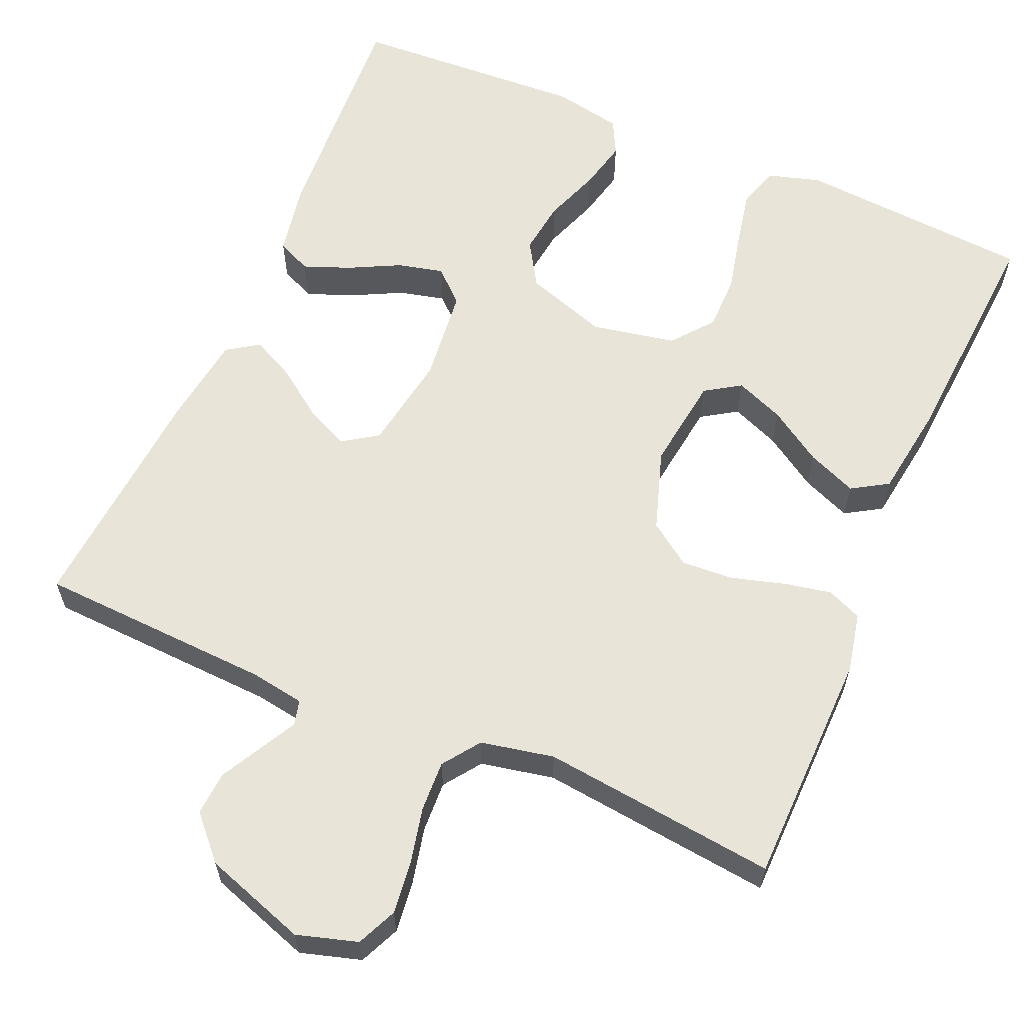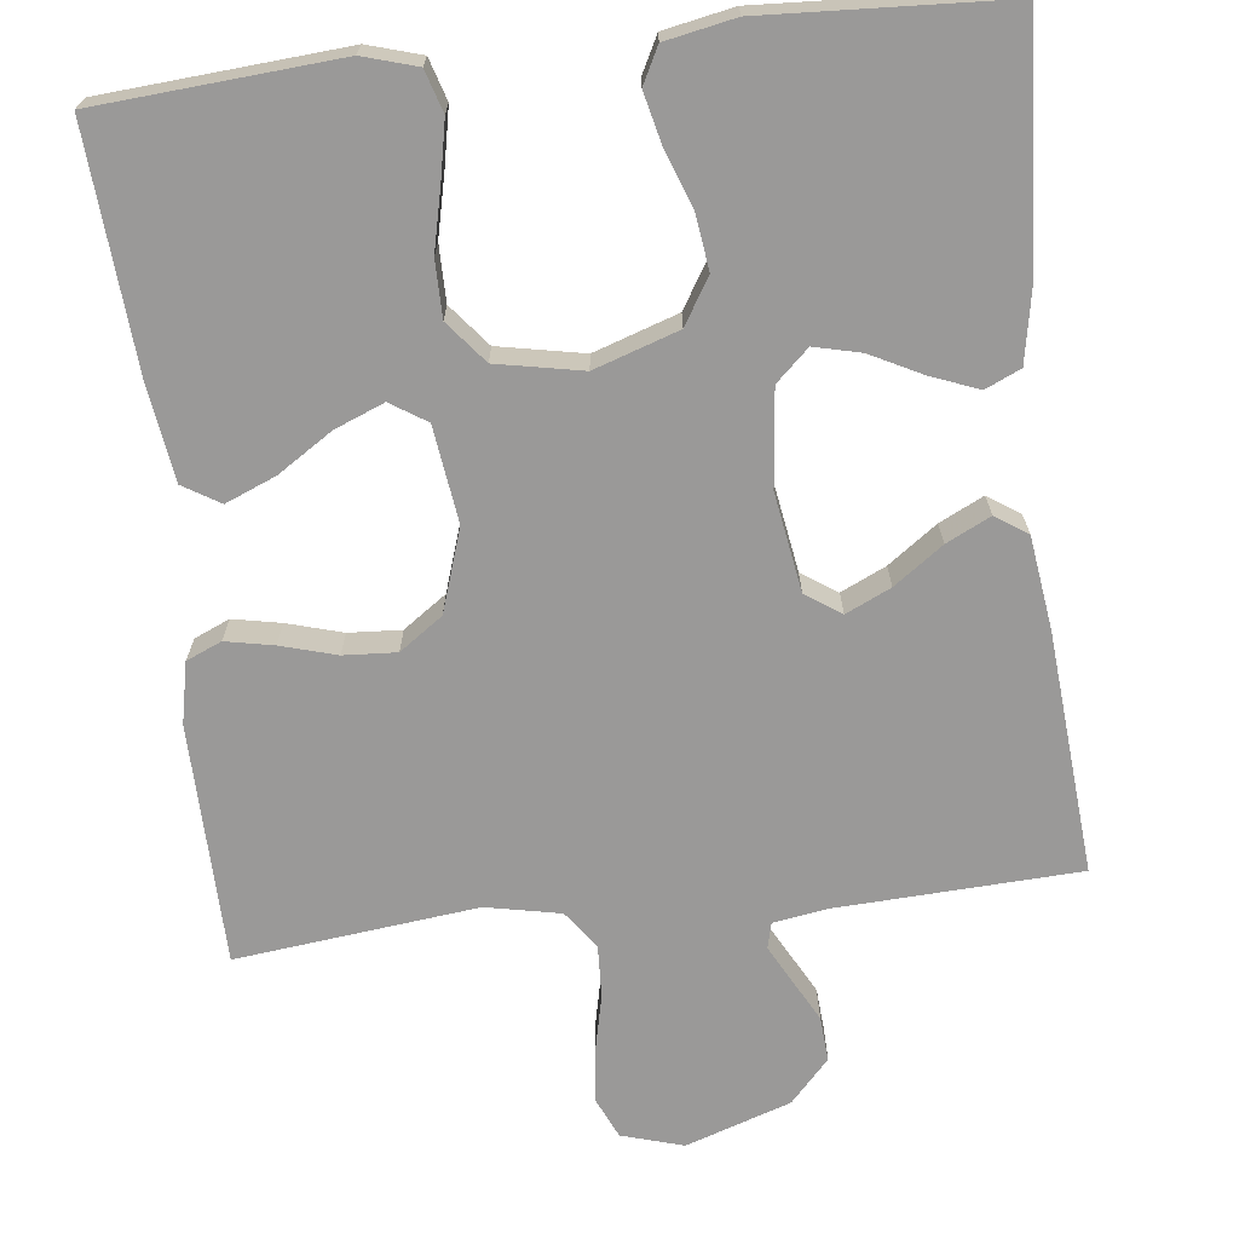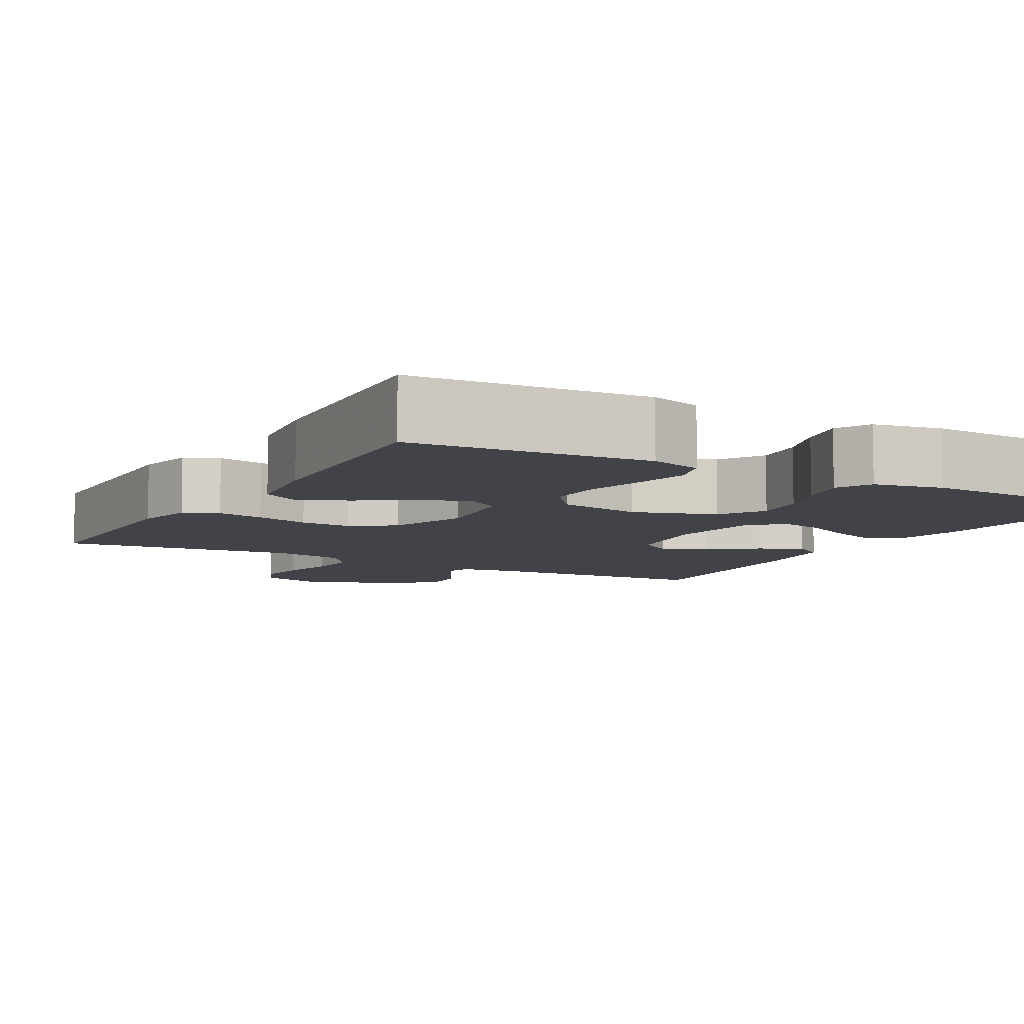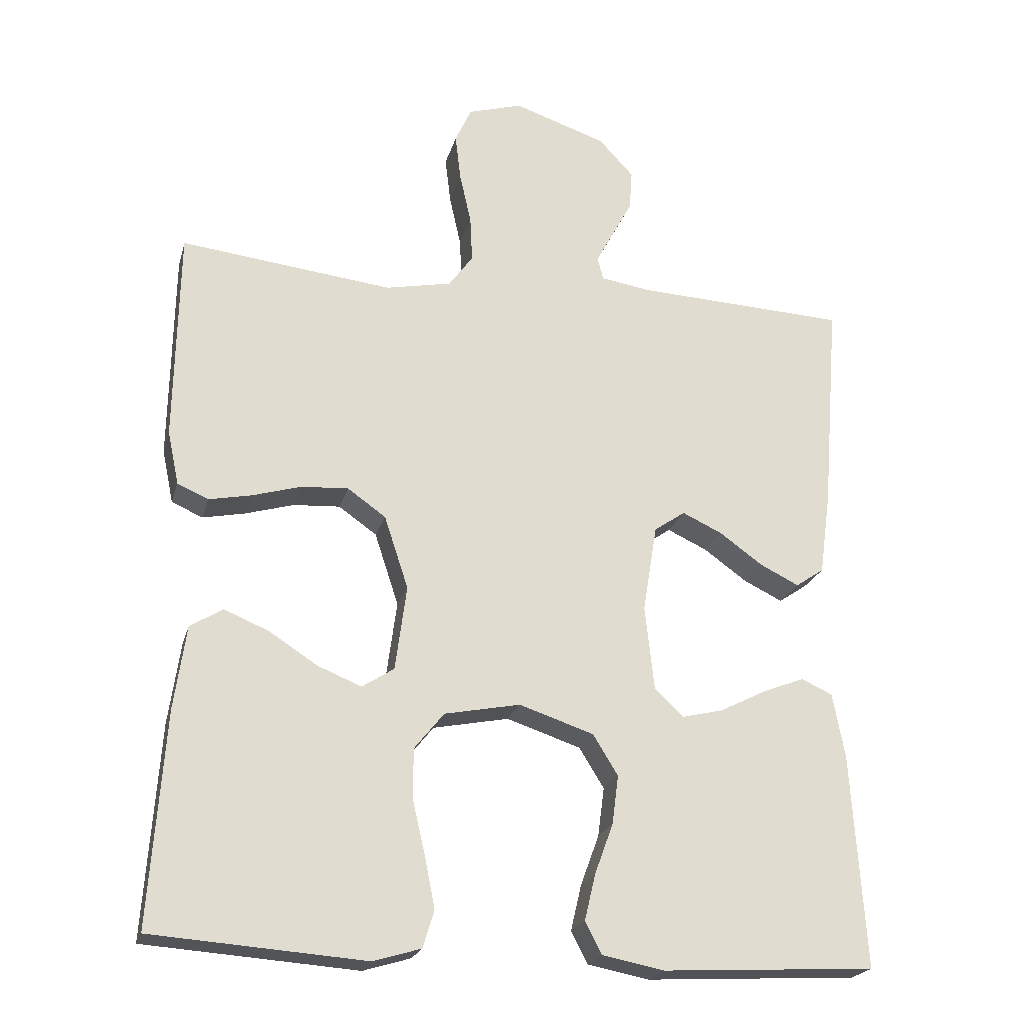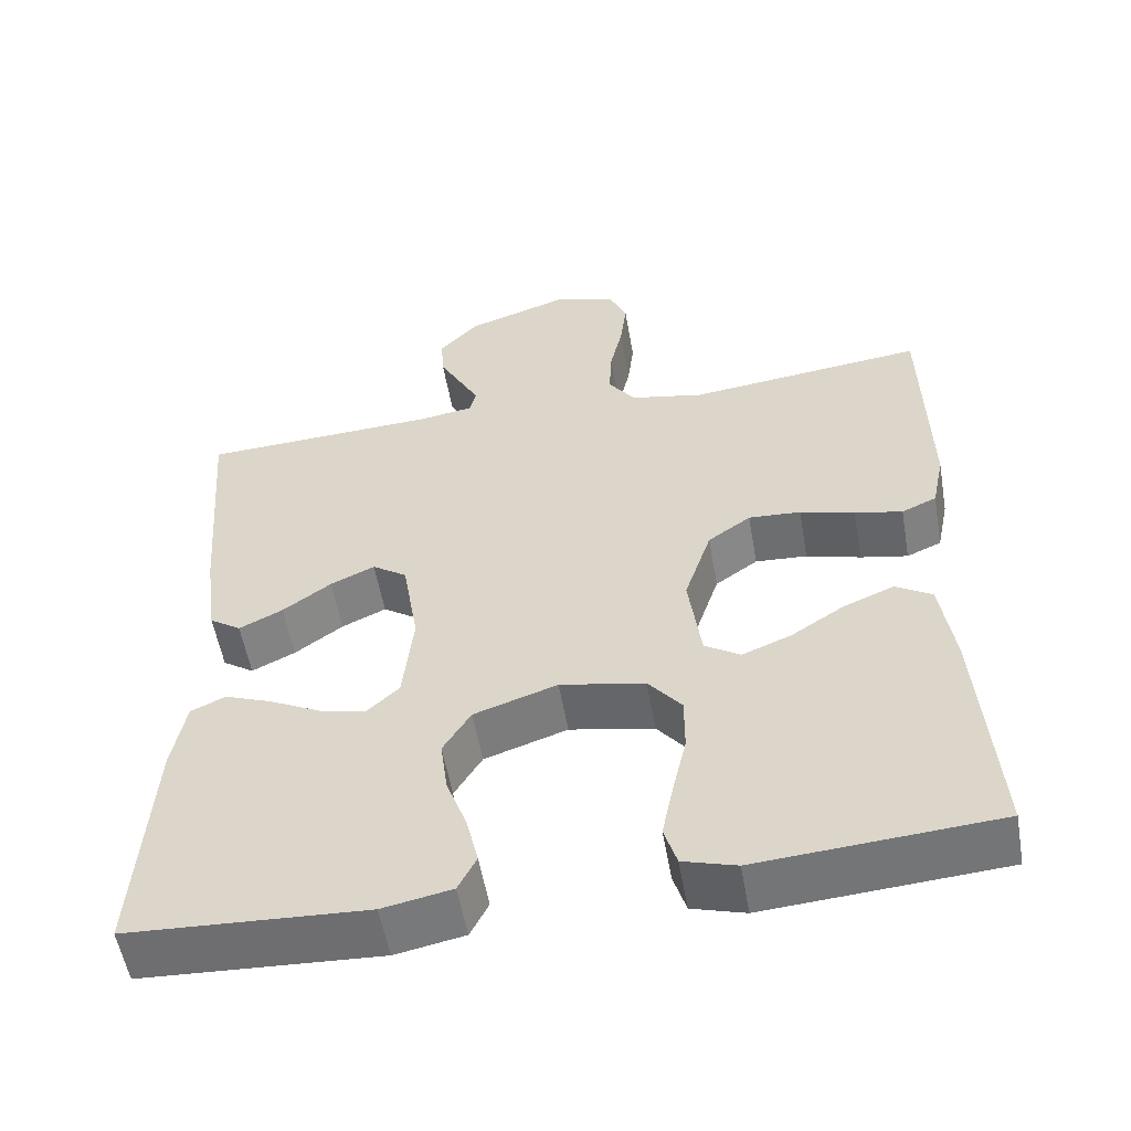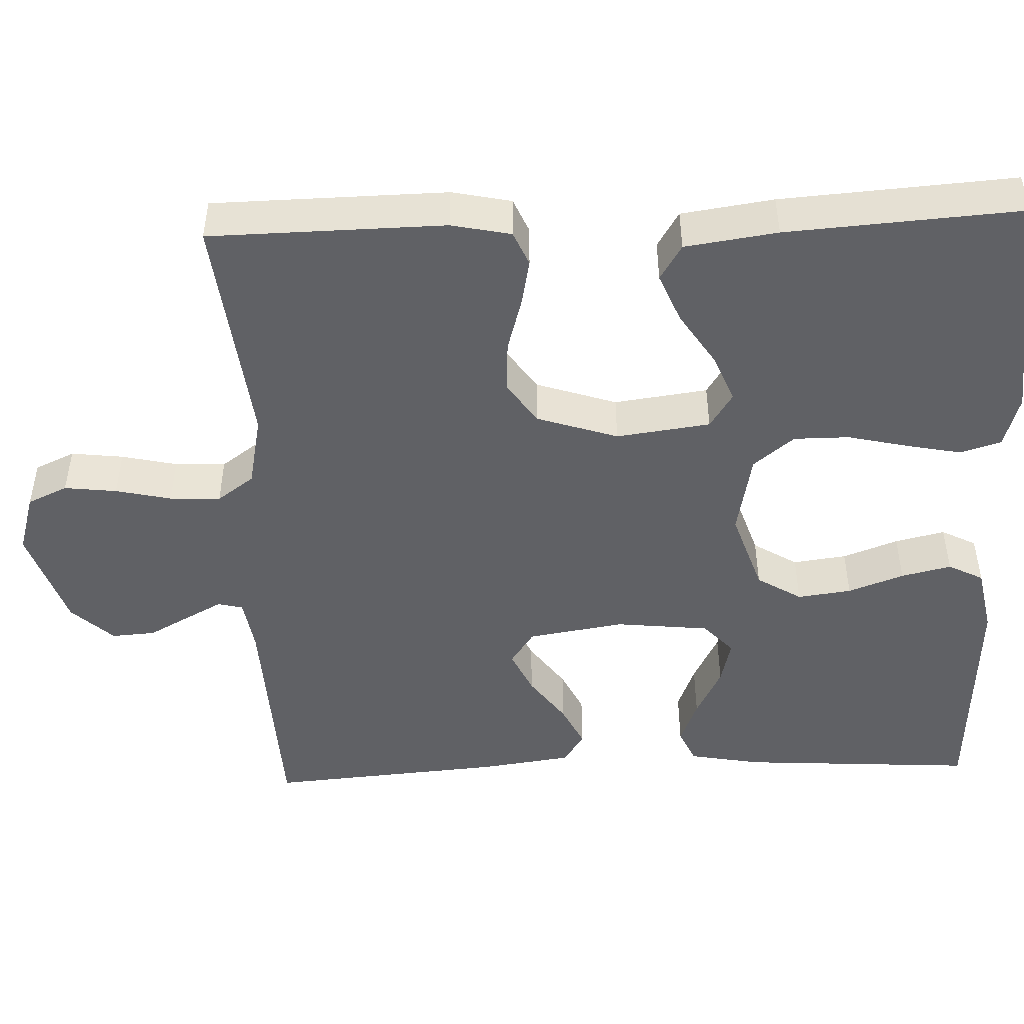
<metadata>
{"format":"obj","ext":"obj","renderer":"f3d","projection":"perspective","resolution":1024,"background":"white","views":[{"elev":61.3,"azim":23.4,"up":"+Y"},{"elev":-69.1,"azim":-173.4,"up":"+Y"},{"elev":-7.6,"azim":150.6,"up":"+Y"},{"elev":-22.0,"azim":165.8,"up":"+Z"},{"elev":-55.3,"azim":9.9,"up":"+Z"},{"elev":-47.8,"azim":92.2,"up":"+Y"}]}
</metadata>
<code>
v 0.5 0.07 -0.5
v 0.2 0.07 -0.522
v 0.133 0.07 -0.502
v 0.117 0.07 -0.45
v 0.131 0.07 -0.38
v 0.149 0.07 -0.302
v 0.149 0.07 -0.231
v 0.107 0.07 -0.179
v 0 0.07 -0.158
v -0.105 0.07 -0.193
v -0.14 0.07 -0.25
v -0.131 0.07 -0.319
v -0.105 0.07 -0.39
v -0.09 0.07 -0.454
v -0.113 0.07 -0.499
v -0.2 0.07 -0.516
v -0.5 0.07 -0.5
v -0.481 0.07 -0.2
v -0.464 0.07 -0.108
v -0.42 0.07 -0.088
v -0.361 0.07 -0.111
v -0.296 0.07 -0.144
v -0.238 0.07 -0.158
v -0.197 0.07 -0.12
v -0.184 0.07 0
v -0.204 0.07 0.123
v -0.248 0.07 0.153
v -0.304 0.07 0.127
v -0.365 0.07 0.083
v -0.42 0.07 0.056
v -0.46 0.07 0.083
v -0.476 0.07 0.2
v -0.5 0.07 0.5
v -0.2 0.07 0.514
v -0.131 0.07 0.525
v -0.123 0.07 0.557
v -0.147 0.07 0.602
v -0.176 0.07 0.656
v -0.18 0.07 0.712
v -0.131 0.07 0.765
v 0 0.07 0.809
v 0.077 0.07 0.786
v 0.1 0.07 0.735
v 0.092 0.07 0.668
v 0.076 0.07 0.597
v 0.073 0.07 0.532
v 0.107 0.07 0.485
v 0.2 0.07 0.466
v 0.5 0.07 0.5
v 0.505 0.07 0.2
v 0.489 0.07 0.124
v 0.445 0.07 0.105
v 0.385 0.07 0.117
v 0.316 0.07 0.137
v 0.25 0.07 0.141
v 0.196 0.07 0.103
v 0.162 0.07 0
v 0.178 0.07 -0.12
v 0.223 0.07 -0.149
v 0.285 0.07 -0.124
v 0.353 0.07 -0.08
v 0.416 0.07 -0.054
v 0.462 0.07 -0.082
v 0.479 0.07 -0.2
v 0.5 0 -0.5
v 0.2 0 -0.522
v 0.133 0 -0.502
v 0.117 0 -0.45
v 0.131 0 -0.38
v 0.149 0 -0.302
v 0.149 0 -0.231
v 0.107 0 -0.179
v 0 0 -0.158
v -0.105 0 -0.193
v -0.14 0 -0.25
v -0.131 0 -0.319
v -0.105 0 -0.39
v -0.09 0 -0.454
v -0.113 0 -0.499
v -0.2 0 -0.516
v -0.5 0 -0.5
v -0.481 0 -0.2
v -0.464 0 -0.108
v -0.42 0 -0.088
v -0.361 0 -0.111
v -0.296 0 -0.144
v -0.238 0 -0.158
v -0.197 0 -0.12
v -0.184 0 0
v -0.204 0 0.123
v -0.248 0 0.153
v -0.304 0 0.127
v -0.365 0 0.083
v -0.42 0 0.056
v -0.46 0 0.083
v -0.476 0 0.2
v -0.5 0 0.5
v -0.2 0 0.514
v -0.131 0 0.525
v -0.123 0 0.557
v -0.147 0 0.602
v -0.176 0 0.656
v -0.18 0 0.712
v -0.131 0 0.765
v 0 0 0.809
v 0.077 0 0.786
v 0.1 0 0.735
v 0.092 0 0.668
v 0.076 0 0.597
v 0.073 0 0.532
v 0.107 0 0.485
v 0.2 0 0.466
v 0.5 0 0.5
v 0.505 0 0.2
v 0.489 0 0.124
v 0.445 0 0.105
v 0.385 0 0.117
v 0.316 0 0.137
v 0.25 0 0.141
v 0.196 0 0.103
v 0.162 0 0
v 0.178 0 -0.12
v 0.223 0 -0.149
v 0.285 0 -0.124
v 0.353 0 -0.08
v 0.416 0 -0.054
v 0.462 0 -0.082
v 0.479 0 -0.2
f 4 5 6
f 3 4 6
f 2 3 6
f 1 2 6
f 64 1 6
f 63 64 6
f 62 63 6
f 61 62 6
f 60 61 6
f 59 60 6 7
f 58 59 7 8
f 57 58 8 9
f 56 57 9 10
f 52 53 54
f 51 52 54
f 50 51 54
f 49 50 54
f 48 49 54
f 47 48 54 55
f 46 47 55 56
f 43 44 45
f 42 43 45
f 41 42 45
f 40 41 45
f 39 40 45
f 38 39 45
f 37 38 45
f 36 37 45 46
f 46 56 10
f 36 46 10
f 35 36 10
f 32 33 34
f 31 32 34
f 30 31 34
f 29 30 34
f 28 29 34
f 27 28 34 35
f 20 21 22
f 19 20 22
f 18 19 22
f 17 18 22
f 16 17 22
f 15 16 22
f 14 15 22
f 13 14 22
f 12 13 22
f 11 12 22 23
f 10 11 23 24
f 26 27 35
f 25 26 35 10
f 10 24 25
f 70 69 68
f 70 68 67
f 70 67 66
f 70 66 65
f 70 65 128
f 70 128 127
f 70 127 126
f 70 126 125
f 70 125 124
f 71 70 124 123
f 72 71 123 122
f 73 72 122 121
f 74 73 121 120
f 118 117 116
f 118 116 115
f 118 115 114
f 118 114 113
f 118 113 112
f 119 118 112 111
f 120 119 111 110
f 109 108 107
f 109 107 106
f 109 106 105
f 109 105 104
f 109 104 103
f 109 103 102
f 109 102 101
f 110 109 101 100
f 74 120 110
f 74 110 100
f 74 100 99
f 98 97 96
f 98 96 95
f 98 95 94
f 98 94 93
f 98 93 92
f 99 98 92 91
f 86 85 84
f 86 84 83
f 86 83 82
f 86 82 81
f 86 81 80
f 86 80 79
f 86 79 78
f 86 78 77
f 86 77 76
f 87 86 76 75
f 88 87 75 74
f 99 91 90
f 74 99 90 89
f 89 88 74
f 1 65 66 2
f 2 66 67 3
f 3 67 68 4
f 4 68 69 5
f 5 69 70 6
f 6 70 71 7
f 7 71 72 8
f 8 72 73 9
f 9 73 74 10
f 10 74 75 11
f 11 75 76 12
f 12 76 77 13
f 13 77 78 14
f 14 78 79 15
f 15 79 80 16
f 16 80 81 17
f 17 81 82 18
f 18 82 83 19
f 19 83 84 20
f 20 84 85 21
f 21 85 86 22
f 22 86 87 23
f 23 87 88 24
f 24 88 89 25
f 25 89 90 26
f 26 90 91 27
f 27 91 92 28
f 28 92 93 29
f 29 93 94 30
f 30 94 95 31
f 31 95 96 32
f 32 96 97 33
f 33 97 98 34
f 34 98 99 35
f 35 99 100 36
f 36 100 101 37
f 37 101 102 38
f 38 102 103 39
f 39 103 104 40
f 40 104 105 41
f 41 105 106 42
f 42 106 107 43
f 43 107 108 44
f 44 108 109 45
f 45 109 110 46
f 46 110 111 47
f 47 111 112 48
f 48 112 113 49
f 49 113 114 50
f 50 114 115 51
f 51 115 116 52
f 52 116 117 53
f 53 117 118 54
f 54 118 119 55
f 55 119 120 56
f 56 120 121 57
f 57 121 122 58
f 58 122 123 59
f 59 123 124 60
f 60 124 125 61
f 61 125 126 62
f 62 126 127 63
f 63 127 128 64
f 64 128 65 1

</code>
